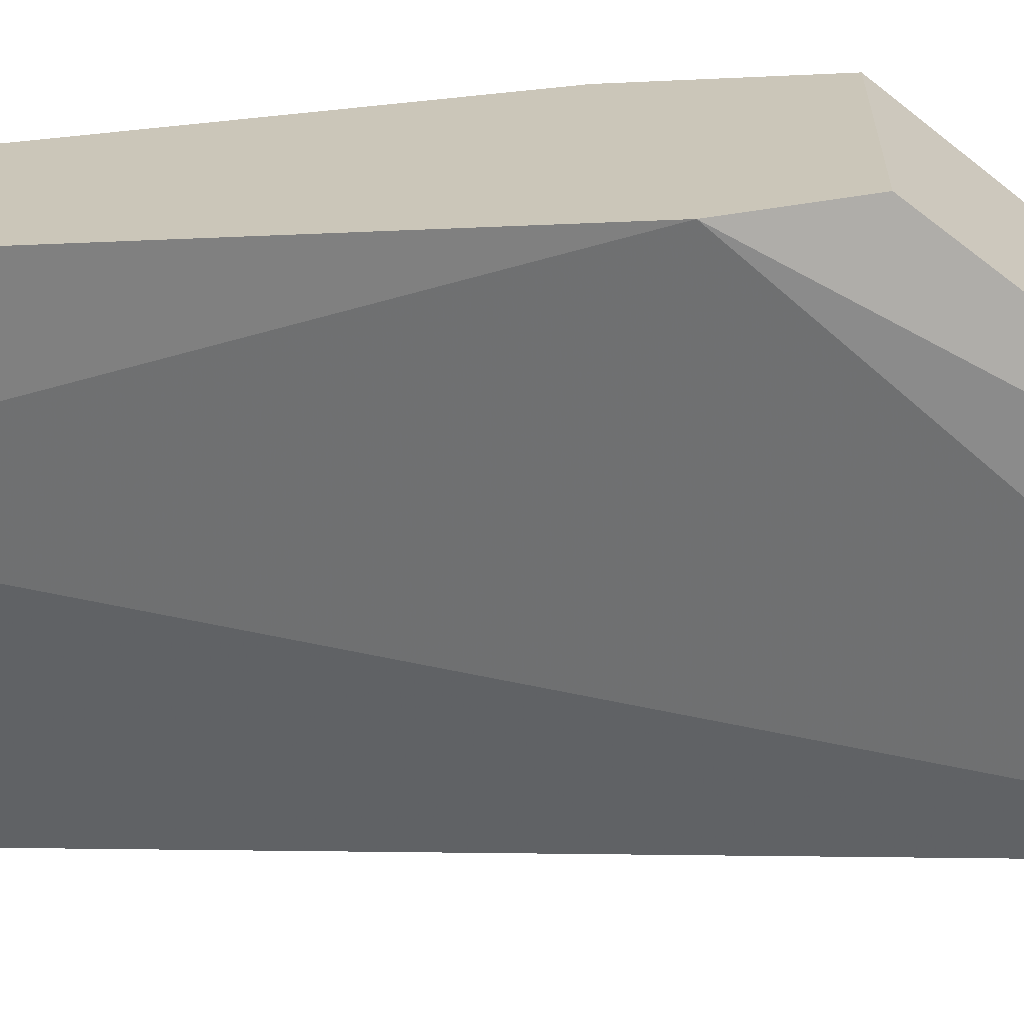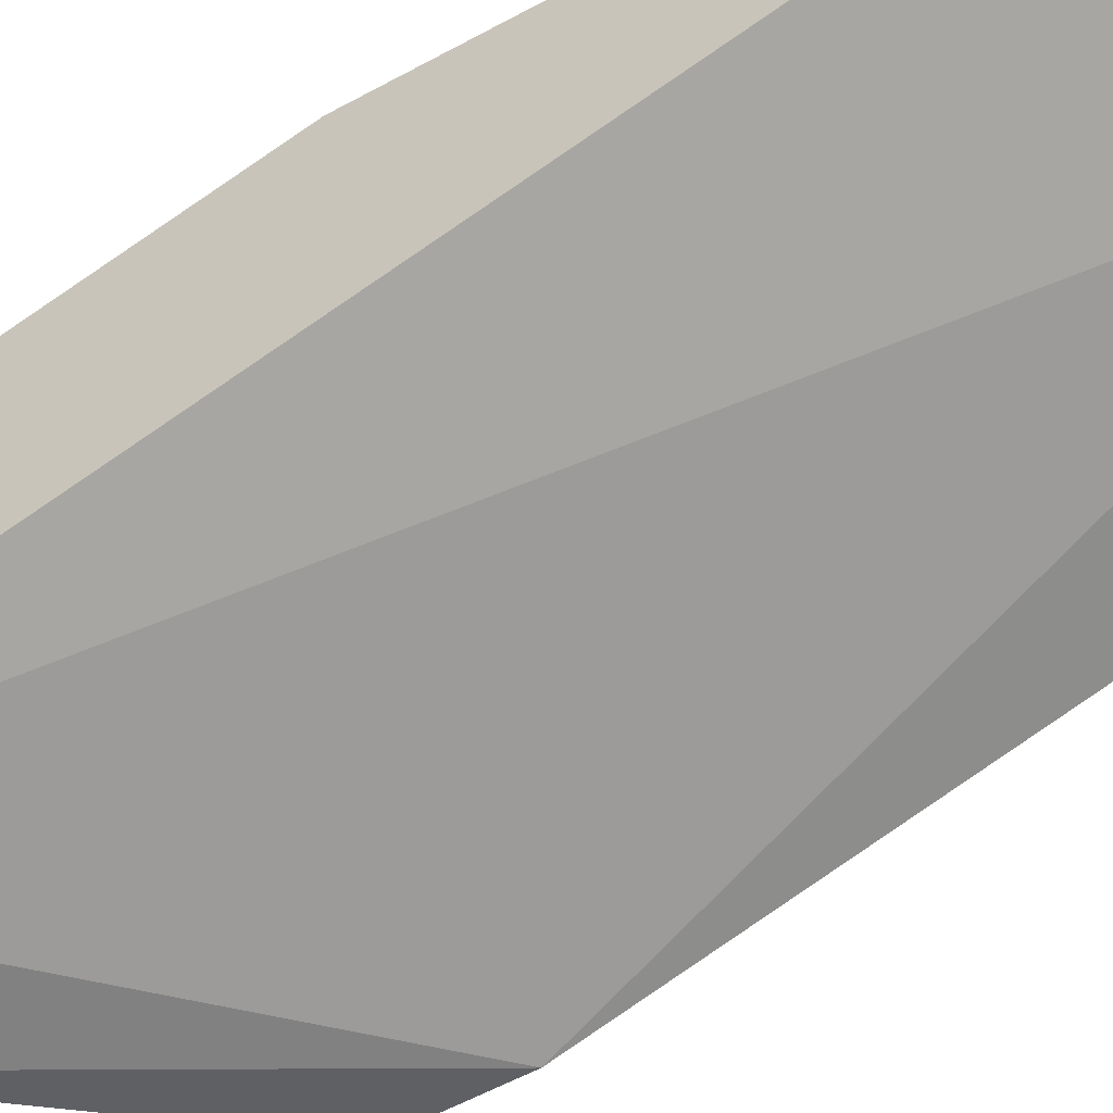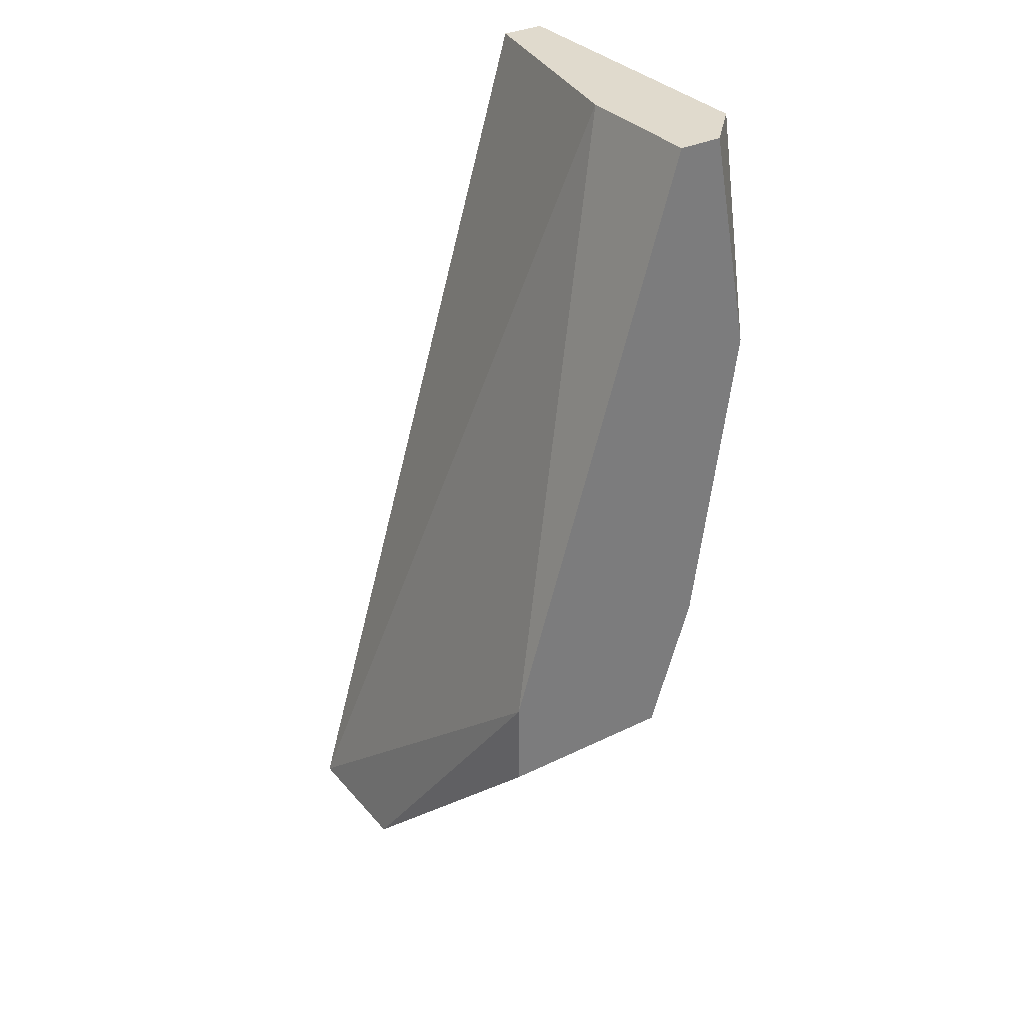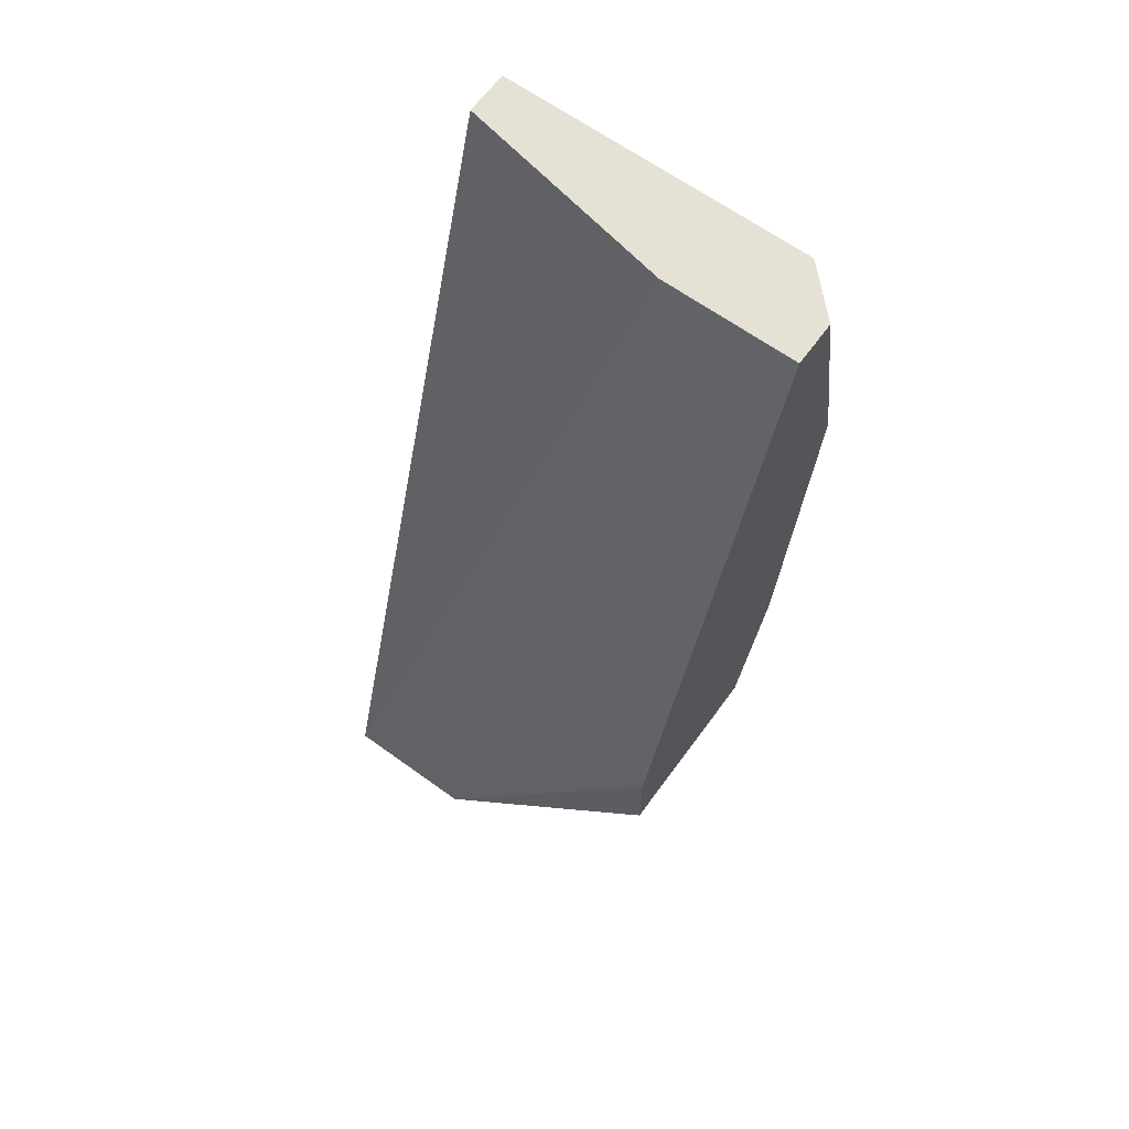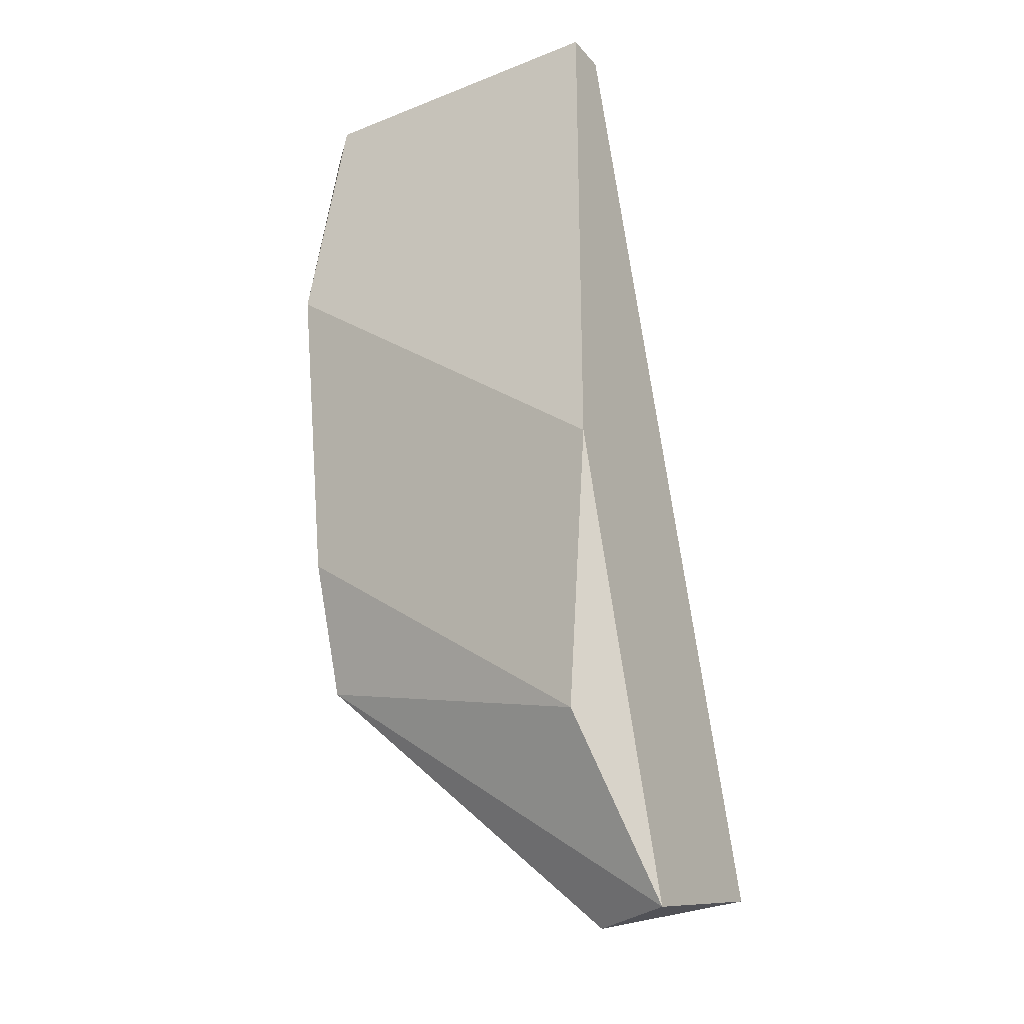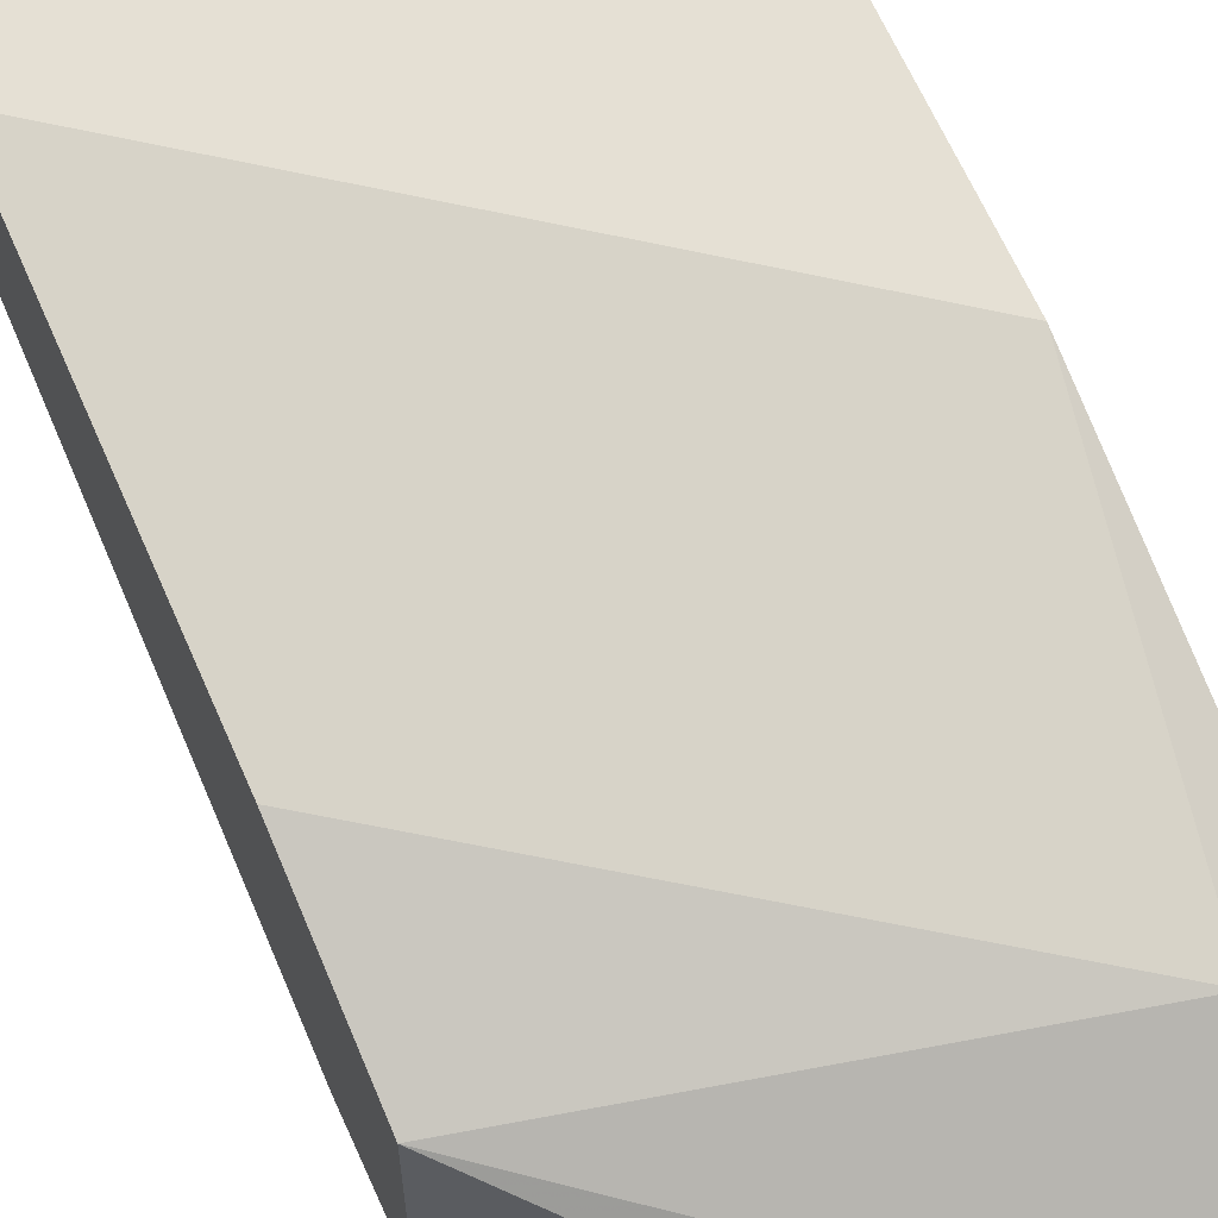
<metadata>
{"format":"obj","ext":"obj","renderer":"f3d","projection":"perspective","resolution":1024,"background":"white","views":[{"elev":-66.5,"azim":-81.4,"up":"+Z"},{"elev":-55.8,"azim":120.1,"up":"+Z"},{"elev":33.0,"azim":-123.9,"up":"+Y"},{"elev":64.3,"azim":-143.9,"up":"+Y"},{"elev":-26.5,"azim":31.5,"up":"+Y"},{"elev":65.3,"azim":-24.1,"up":"+Z"}]}
</metadata>
<code>
v 0.8472 0.2832 0.2094
v 0.8295 0.2744 0.1962
v 0.8406 0.2634 0.1939
v 0.8472 0.3075 0.2072
v 0.8295 0.281 0.2072
v 0.8295 0.3075 0.2072
v 0.8472 0.2611 0.2028
v 0.8472 0.2634 0.1939
v 0.8361 0.3075 0.205
v 0.8317 0.3075 0.2094
v 0.8295 0.2744 0.205
v 0.8295 0.2788 0.1962
v 0.845 0.27 0.2072
v 0.8472 0.3075 0.2094
v 0.8295 0.2965 0.2094
v 0.8428 0.2611 0.2006
v 0.8295 0.3075 0.205
f 9 12 17
f 2 5 6
f 4 1 7
f 4 7 8
f 6 4 9
f 4 8 9
f 4 6 10
f 2 3 11
f 5 2 11
f 3 2 12
f 2 6 12
f 8 3 12
f 9 8 12
f 1 5 13
f 7 1 13
f 5 11 13
f 11 7 13
f 1 4 14
f 10 1 14
f 4 10 14
f 5 1 15
f 6 5 15
f 1 10 15
f 10 6 15
f 3 8 16
f 8 7 16
f 11 3 16
f 7 11 16
f 6 9 17
f 12 6 17

</code>
